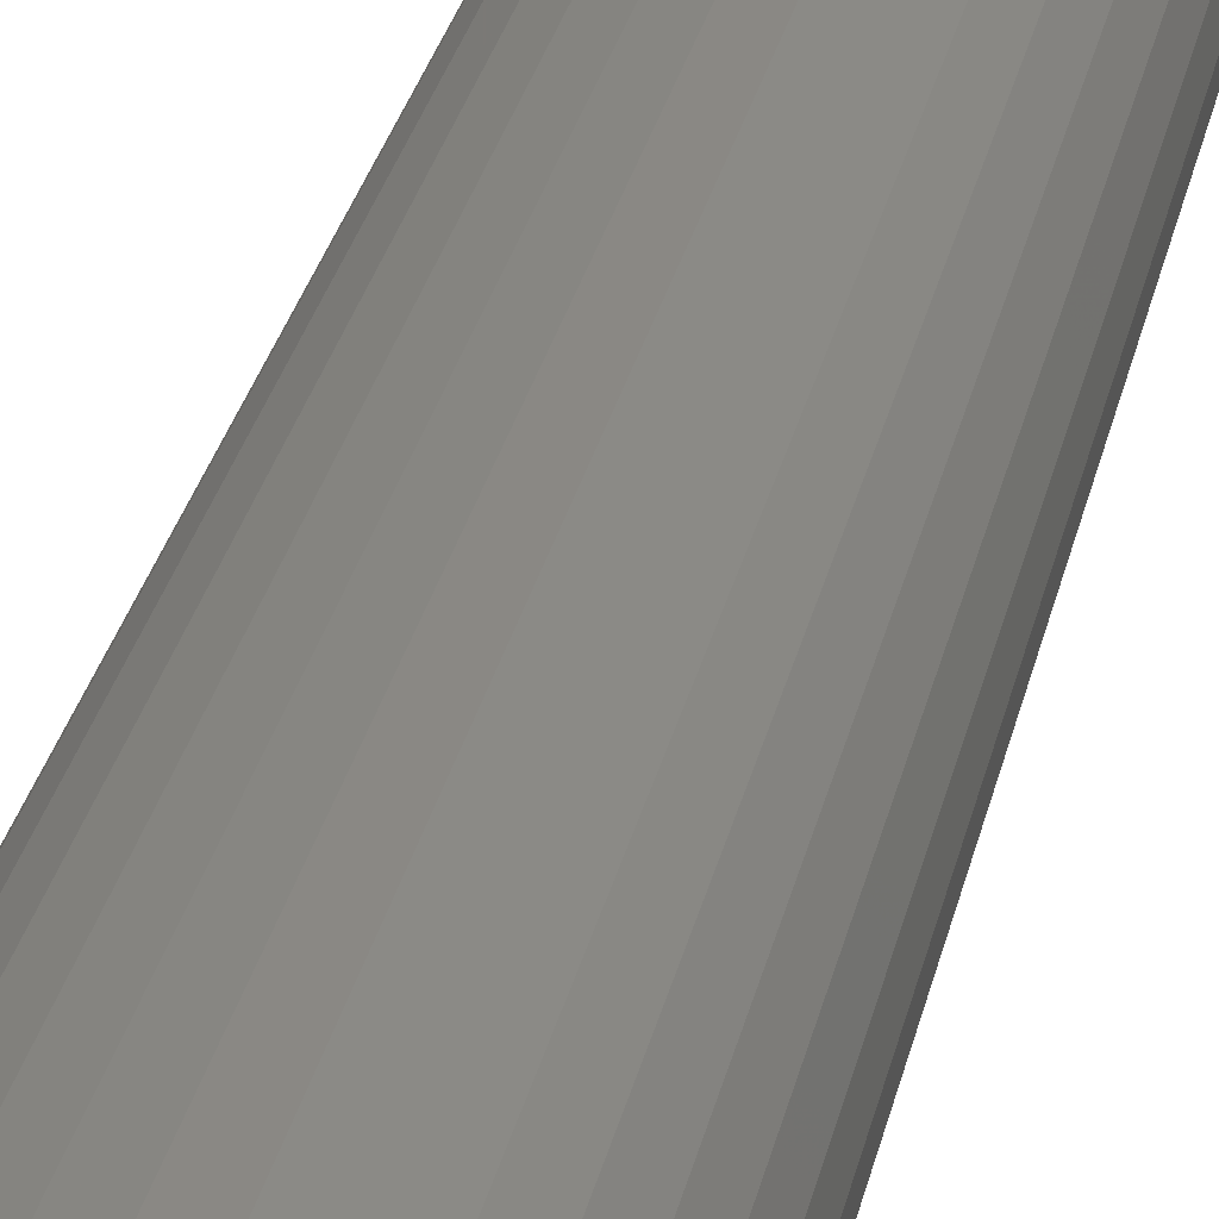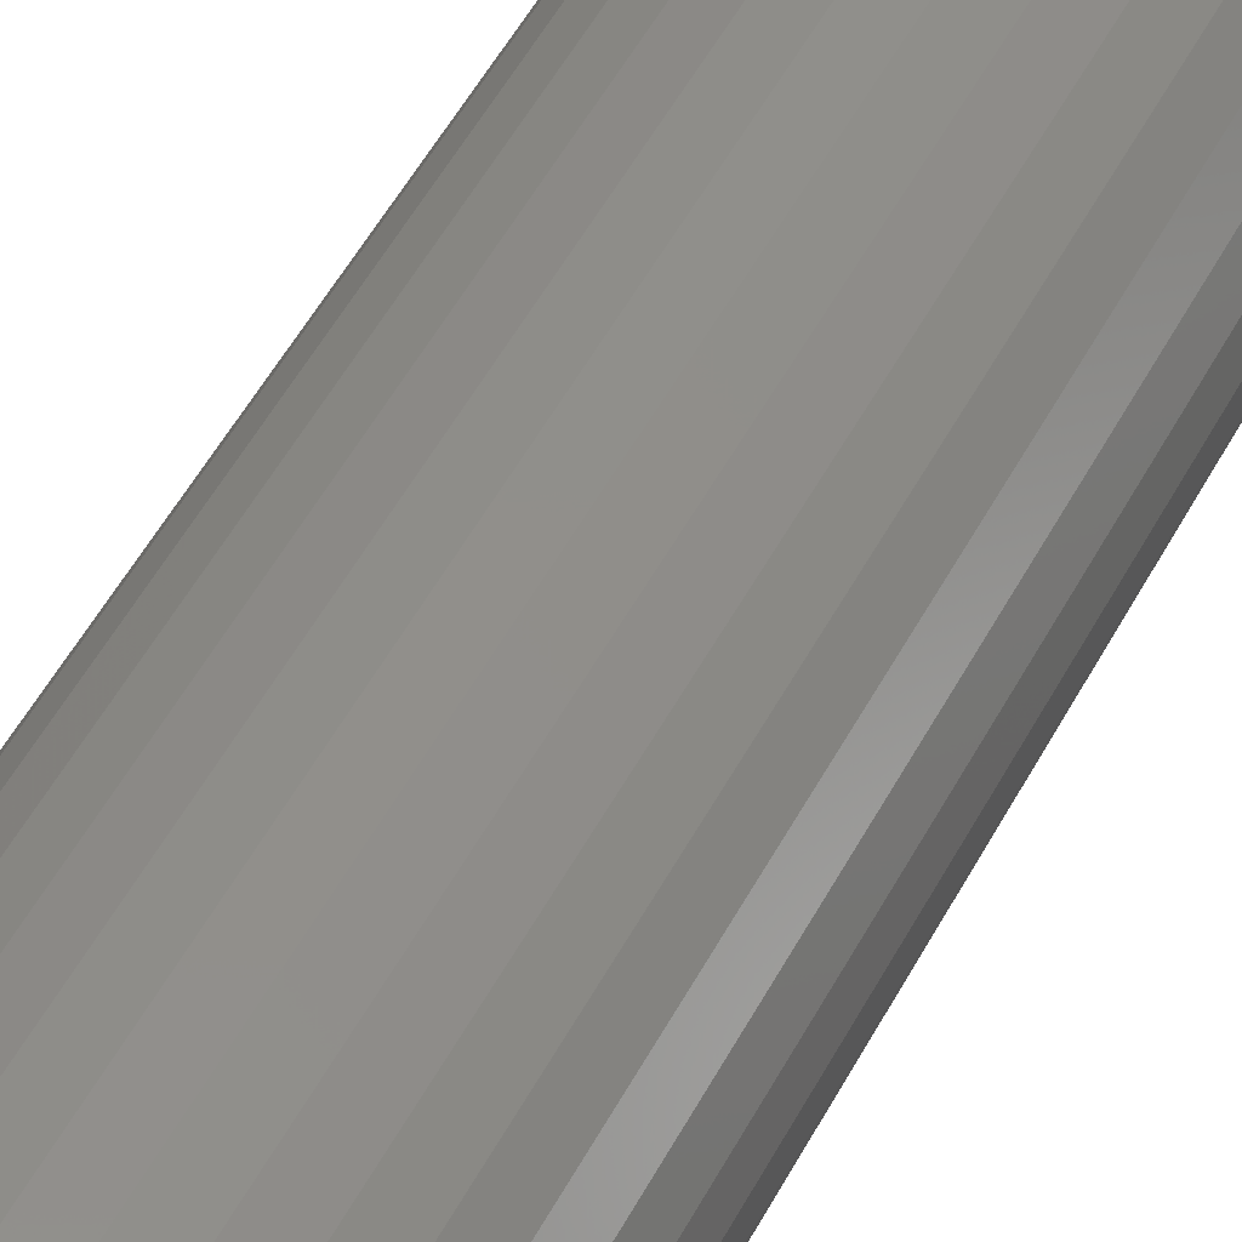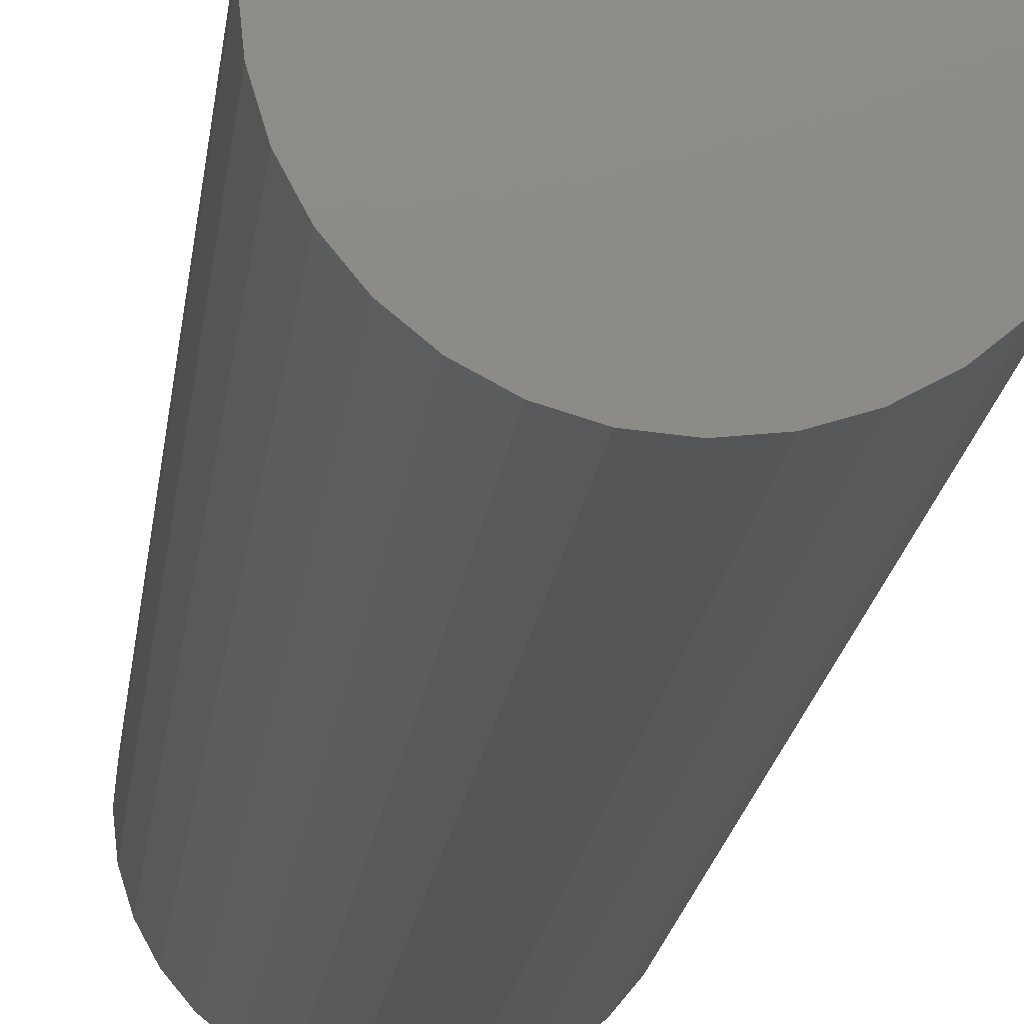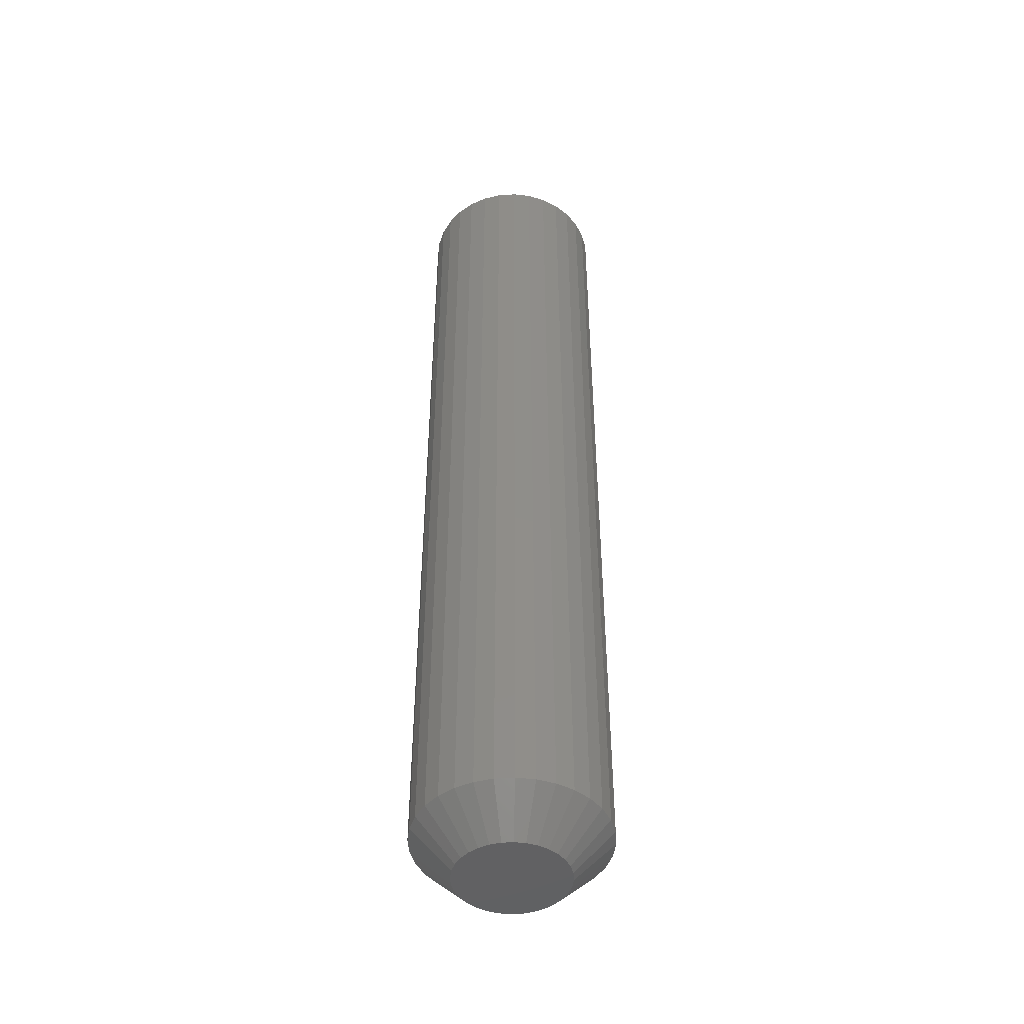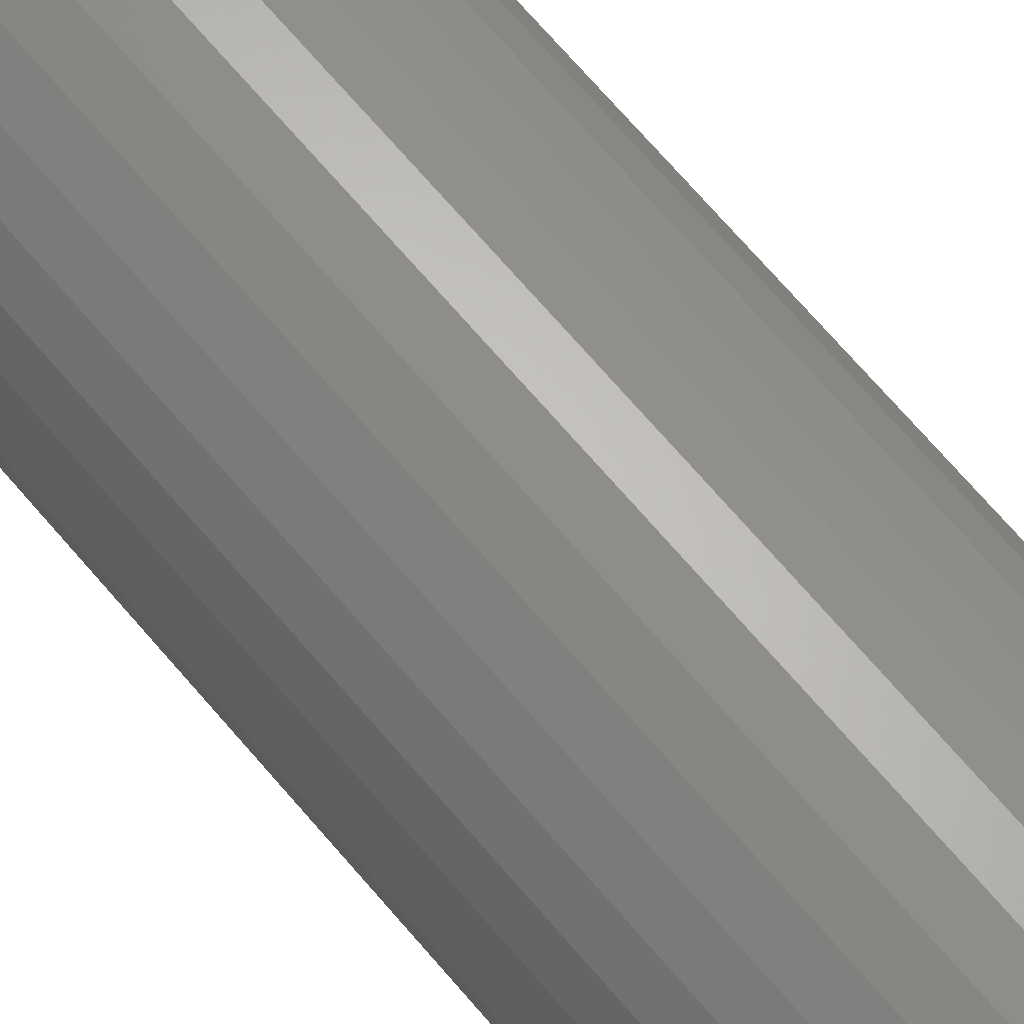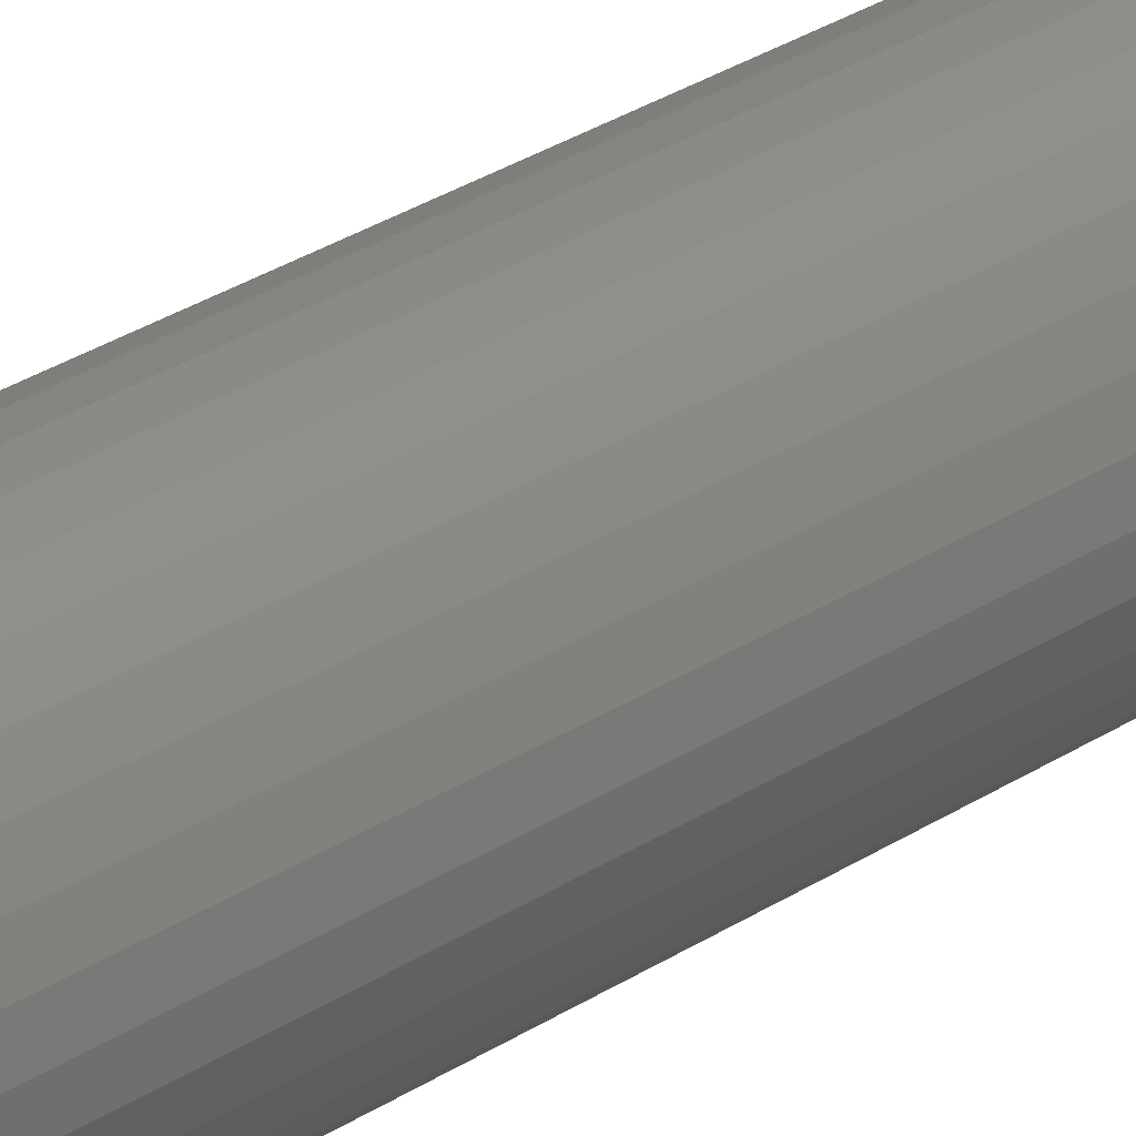
<metadata>
{"format":"stl","ext":"stl","renderer":"f3d","projection":"perspective","resolution":1024,"background":"white","views":[{"elev":25.8,"azim":-169.4,"up":"+Z"},{"elev":46.2,"azim":25.4,"up":"+Z"},{"elev":-13.1,"azim":175.3,"up":"+Z"},{"elev":-46.4,"azim":88.4,"up":"+Y"},{"elev":67.8,"azim":-40.1,"up":"+Z"},{"elev":36.1,"azim":-129.0,"up":"+Z"}]}
</metadata>
<code>
# stl→obj: 96 verts, 188 faces
v 0.004687 -0.75 0.04375
v -0.003848 -0.75 0.04291
v -0.01205 -0.75 0.04042
v 0.01322 -0.75 0.04291
v 0.02143 -0.75 0.04042
v -0.01962 -0.75 0.03638
v 0.02899 -0.75 0.03638
v -0.02625 -0.75 0.03094
v 0.03562 -0.75 0.03094
v -0.03169 -0.75 0.02431
v 0.04106 -0.75 0.02431
v -0.03573 -0.75 0.01674
v 0.04511 -0.75 0.01674
v -0.03822 -0.75 0.008535
v 0.0476 -0.75 0.008535
v 0.0476 -0.75 -0.008535
v -0.03573 -0.75 -0.01674
v 0.04511 -0.75 -0.01674
v -0.03169 -0.75 -0.02431
v 0.04106 -0.75 -0.02431
v -0.02625 -0.75 -0.03094
v 0.03562 -0.75 -0.03094
v -0.01962 -0.75 -0.03638
v 0.02899 -0.75 -0.03638
v -0.01205 -0.75 -0.04042
v 0.02143 -0.75 -0.04042
v -0.003848 -0.75 -0.04291
v 0.004687 -0.75 -0.04375
v 0.01322 -0.75 -0.04291
v 0.04844 -0.75 -2.756e-17
v -0.03906 -0.75 1.33e-17
v -0.03822 -0.75 -0.008535
v 0.07969 4.163e-18 -9.185e-18
v 0.07969 -0.7188 -9.417e-17
v 0.07825 4.083e-18 -0.01463
v 0.07825 -0.7188 -0.01463
v 0.07398 3.846e-18 -0.0287
v 0.07398 -0.7188 -0.0287
v 0.06705 3.462e-18 -0.04167
v 0.06705 -0.7188 -0.04167
v 0.05772 2.944e-18 -0.05303
v 0.05772 -0.7188 -0.05303
v 0.04636 2.313e-18 -0.06236
v 0.04636 -0.7188 -0.06236
v 0.03339 1.593e-18 -0.06929
v 0.03339 -0.7188 -0.06929
v 0.01932 8.122e-19 -0.07356
v 0.01932 -0.7188 -0.07356
v 0.004687 -1.02e-33 -0.075
v 0.004687 -0.7188 -0.075
v -0.009944 -8.122e-19 -0.07356
v -0.009944 -0.7188 -0.07356
v -0.02401 -1.593e-18 -0.06929
v -0.02401 -0.7188 -0.06929
v -0.03698 -2.313e-18 -0.06236
v -0.03698 -0.7188 -0.06236
v -0.04835 -2.944e-18 -0.05303
v -0.04835 -0.7188 -0.05303
v -0.05767 -3.462e-18 -0.04167
v -0.05767 -0.7188 -0.04167
v -0.0646 -3.846e-18 -0.0287
v -0.0646 -0.7188 -0.0287
v -0.06887 -4.083e-18 -0.01463
v -0.06887 -0.7188 -0.01463
v -0.07031 -4.163e-18 9.185e-18
v -0.07031 -0.7188 9.185e-18
v -0.06887 -4.083e-18 0.01463
v -0.06887 -0.7188 0.01463
v -0.0646 -3.846e-18 0.0287
v -0.0646 -0.7188 0.0287
v -0.05767 -3.462e-18 0.04167
v -0.05767 -0.7188 0.04167
v -0.04835 -2.944e-18 0.05303
v -0.04835 -0.7188 0.05303
v -0.03698 -2.313e-18 0.06236
v -0.03698 -0.7188 0.06236
v -0.02401 -1.593e-18 0.06929
v -0.02401 -0.7188 0.06929
v -0.009944 -8.122e-19 0.07356
v -0.009944 -0.7188 0.07356
v 0.004687 5.099e-34 0.075
v 0.004687 -0.7188 0.075
v 0.01932 8.122e-19 0.07356
v 0.01932 -0.7188 0.07356
v 0.03339 1.593e-18 0.06929
v 0.03339 -0.7188 0.06929
v 0.04636 2.313e-18 0.06236
v 0.04636 -0.7188 0.06236
v 0.05772 2.944e-18 0.05303
v 0.05772 -0.7188 0.05303
v 0.06705 3.462e-18 0.04167
v 0.06705 -0.7188 0.04167
v 0.07398 3.846e-18 0.0287
v 0.07398 -0.7188 0.0287
v 0.07825 4.083e-18 0.01463
v 0.07825 -0.7188 0.01463
f 1 2 3
f 4 1 3
f 4 3 5
f 5 3 6
f 5 6 7
f 7 6 8
f 7 8 9
f 9 8 10
f 9 10 11
f 11 10 12
f 11 12 13
f 13 12 14
f 13 14 15
f 16 17 18
f 18 17 19
f 18 19 20
f 20 19 21
f 20 21 22
f 22 21 23
f 22 23 24
f 24 23 25
f 24 25 26
f 26 25 27
f 26 27 28
f 26 28 29
f 15 14 30
f 30 14 31
f 30 31 16
f 16 31 32
f 16 32 17
f 33 34 35
f 35 34 36
f 35 36 37
f 37 36 38
f 37 38 39
f 39 38 40
f 39 40 41
f 41 40 42
f 41 42 43
f 43 42 44
f 43 44 45
f 45 44 46
f 45 46 47
f 47 46 48
f 47 48 49
f 49 48 50
f 49 50 51
f 51 50 52
f 51 52 53
f 53 52 54
f 53 54 55
f 55 54 56
f 55 56 57
f 57 56 58
f 57 58 59
f 59 58 60
f 59 60 61
f 61 60 62
f 61 62 63
f 63 62 64
f 63 64 65
f 65 64 66
f 65 66 67
f 67 66 68
f 67 68 69
f 69 68 70
f 69 70 71
f 71 70 72
f 71 72 73
f 73 72 74
f 73 74 75
f 75 74 76
f 75 76 77
f 77 76 78
f 77 78 79
f 79 78 80
f 79 80 81
f 81 80 82
f 81 82 83
f 83 82 84
f 83 84 85
f 85 84 86
f 85 86 87
f 87 86 88
f 87 88 89
f 89 88 90
f 89 90 91
f 91 90 92
f 91 92 93
f 93 92 94
f 93 94 95
f 95 94 96
f 95 96 33
f 33 96 34
f 31 14 66
f 14 68 66
f 34 96 30
f 96 15 30
f 96 94 13
f 15 96 13
f 92 90 11
f 11 94 92
f 13 94 11
f 88 86 5
f 7 88 5
f 7 9 88
f 84 82 4
f 4 86 84
f 5 86 4
f 80 78 3
f 2 80 3
f 2 1 80
f 76 74 6
f 6 78 76
f 3 78 6
f 72 70 12
f 10 72 12
f 10 8 72
f 14 70 68
f 12 70 14
f 9 11 90
f 90 88 9
f 1 4 82
f 82 80 1
f 8 6 74
f 74 72 8
f 30 16 34
f 16 36 34
f 66 64 31
f 64 32 31
f 64 62 17
f 32 64 17
f 60 58 19
f 19 62 60
f 17 62 19
f 56 54 25
f 23 56 25
f 23 21 56
f 52 50 27
f 27 54 52
f 25 54 27
f 48 46 26
f 29 48 26
f 29 28 48
f 44 42 24
f 24 46 44
f 26 46 24
f 40 38 18
f 20 40 18
f 20 22 40
f 16 38 36
f 18 38 16
f 21 19 58
f 58 56 21
f 28 27 50
f 50 48 28
f 22 24 42
f 42 40 22
f 81 83 79
f 77 79 83
f 85 77 83
f 75 77 85
f 87 75 85
f 73 75 87
f 89 73 87
f 43 55 41
f 53 55 43
f 45 53 43
f 51 53 45
f 47 51 45
f 49 51 47
f 55 57 41
f 41 57 59
f 41 59 39
f 39 59 61
f 39 61 37
f 37 61 63
f 37 63 35
f 35 63 65
f 35 65 33
f 33 65 67
f 33 67 95
f 95 67 69
f 95 69 93
f 93 69 71
f 93 71 91
f 91 71 73
f 91 73 89

</code>
